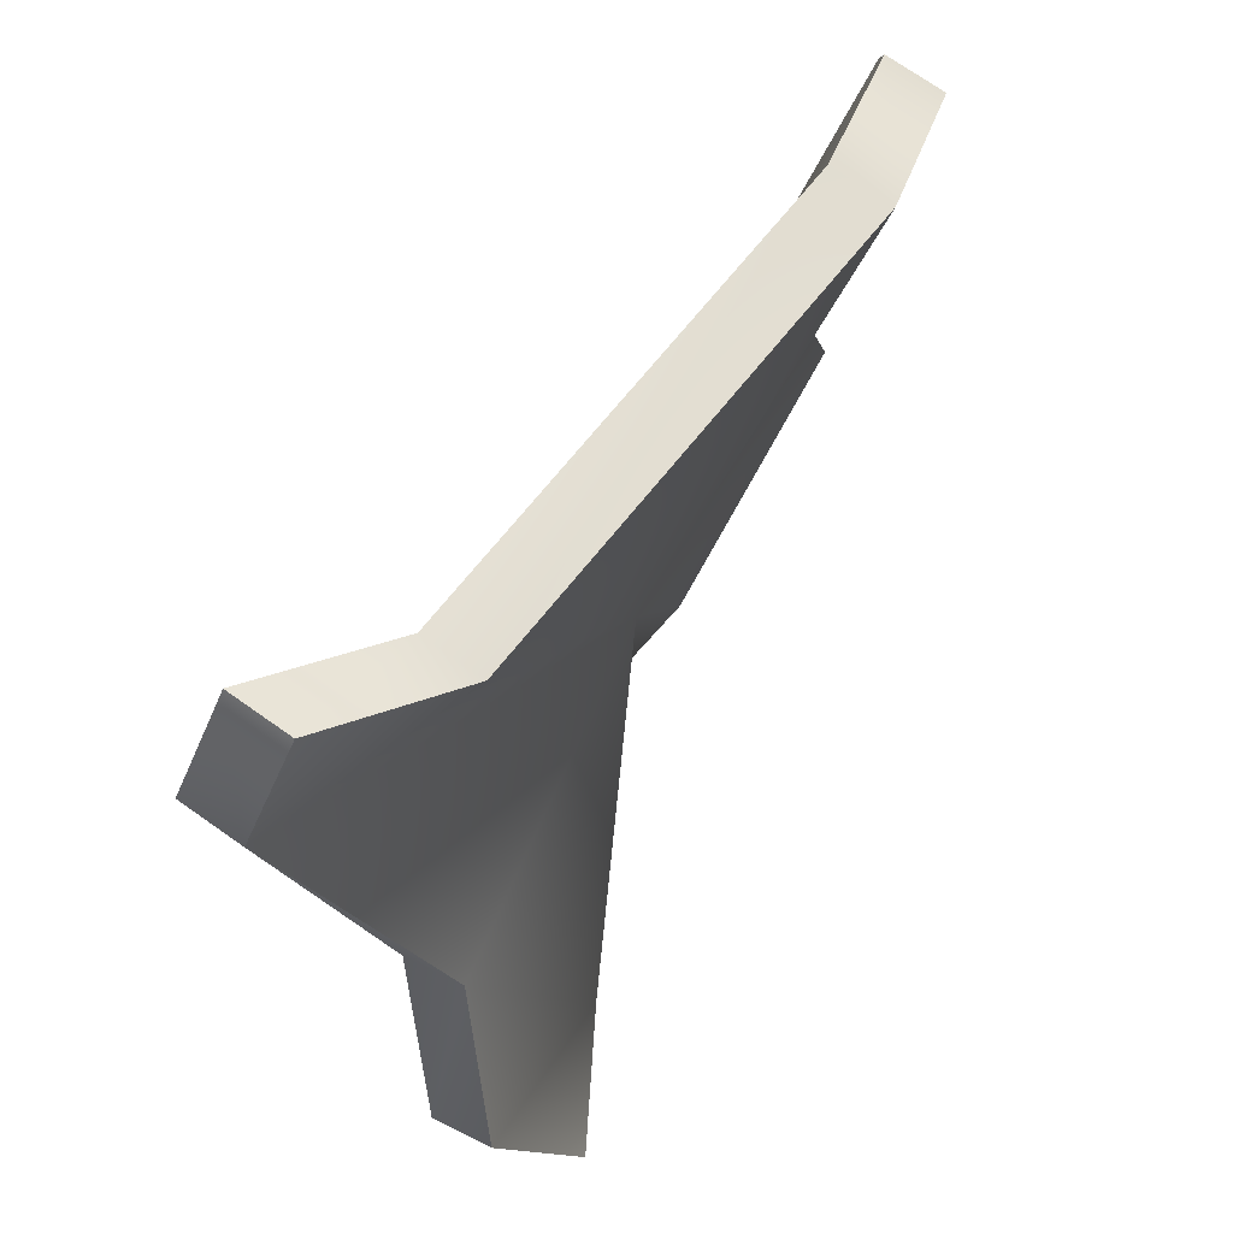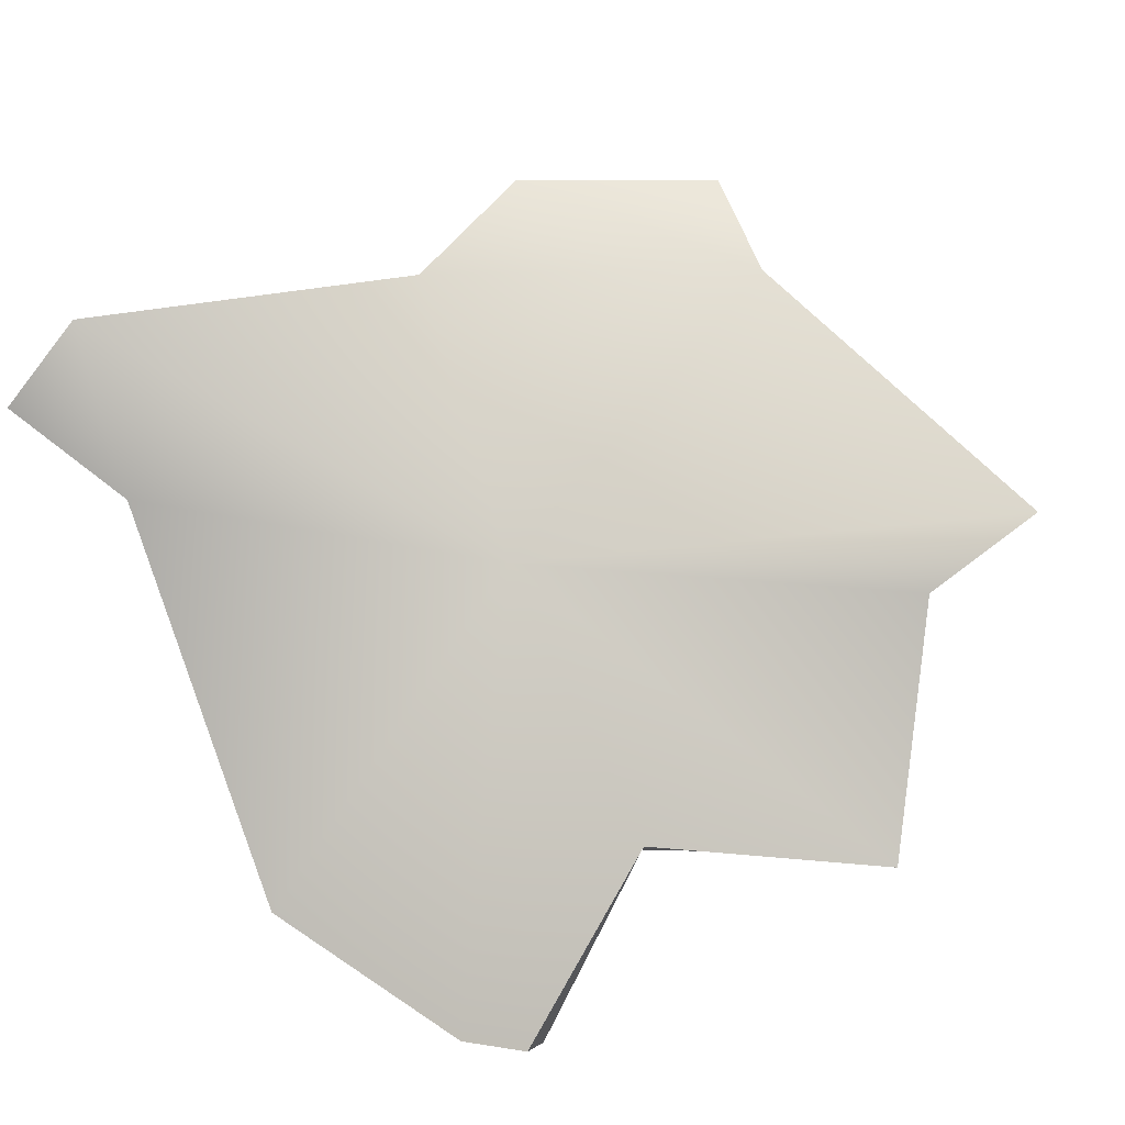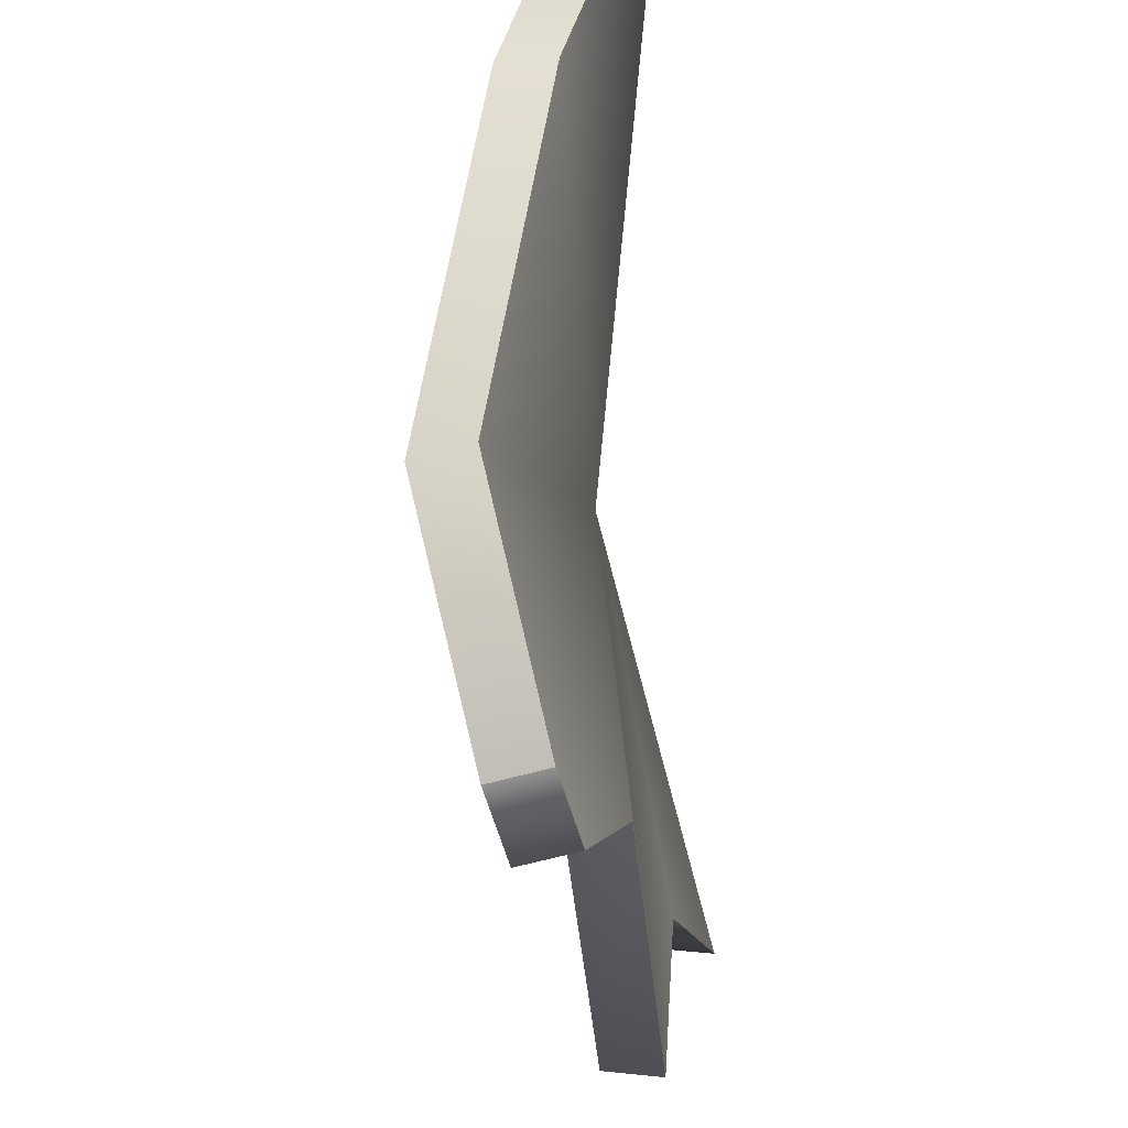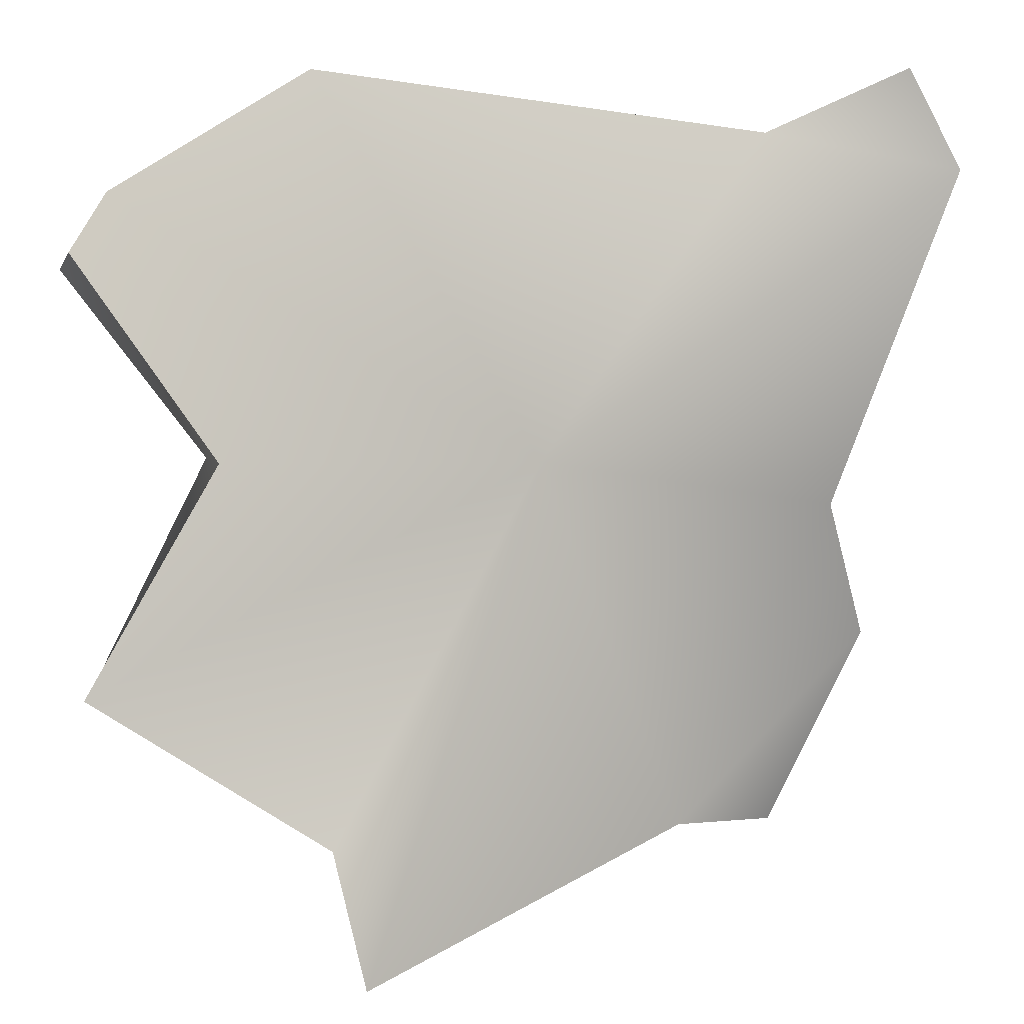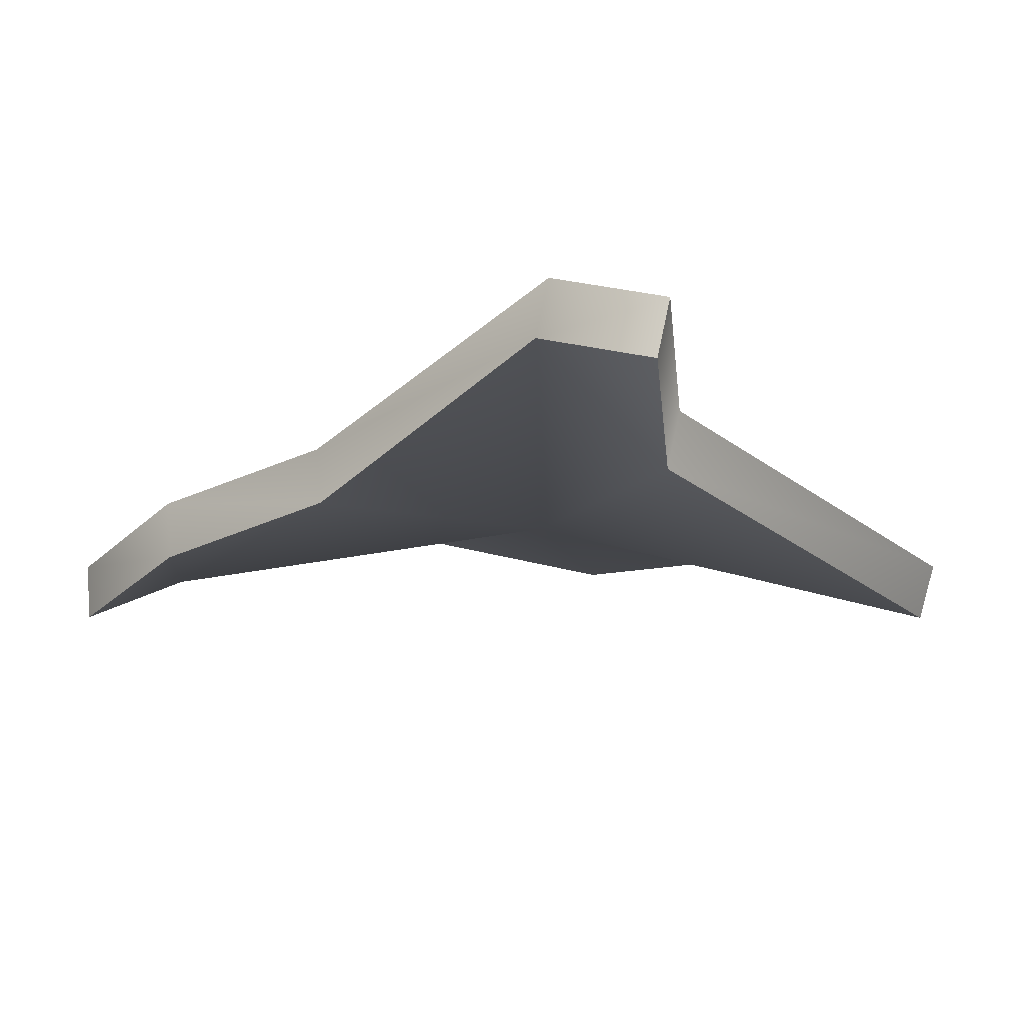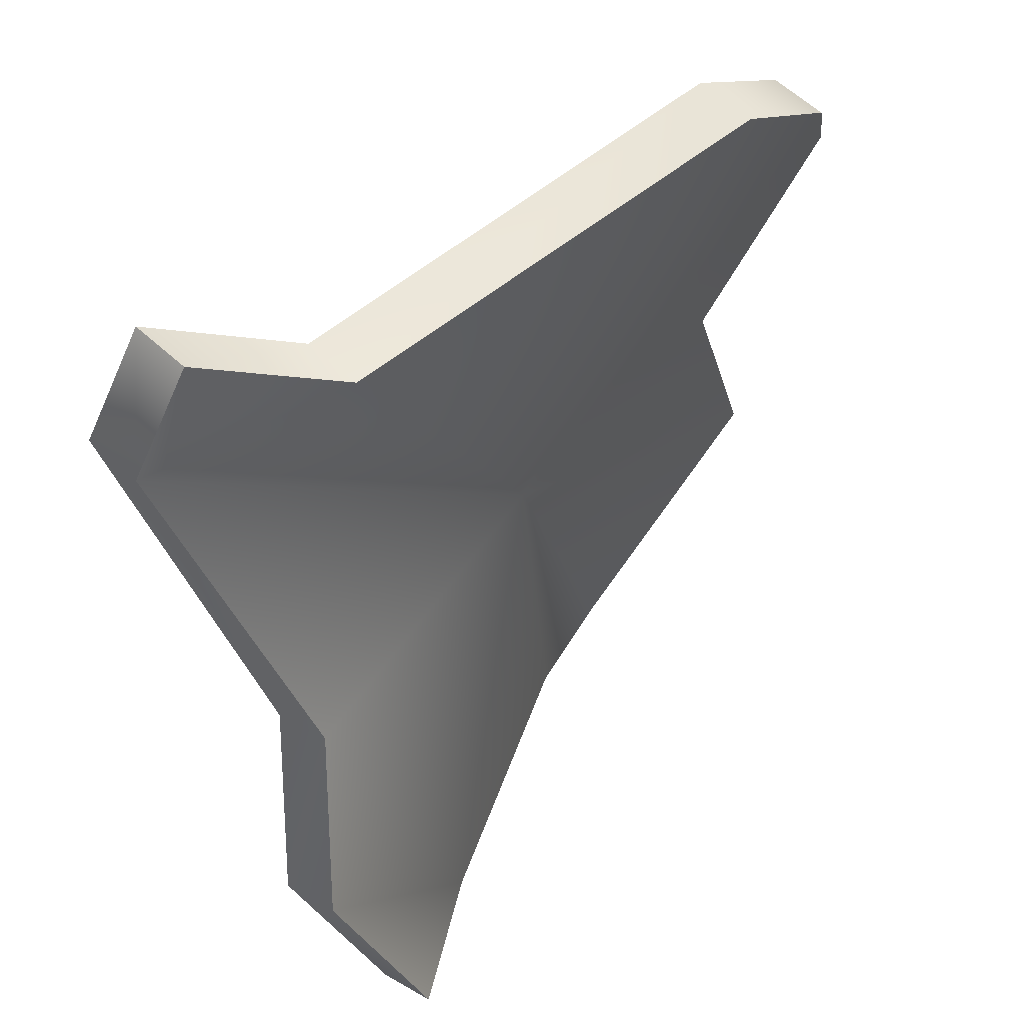
<metadata>
{"format":"obj","ext":"obj","renderer":"f3d","projection":"perspective","resolution":1024,"background":"white","views":[{"elev":60.5,"azim":-63.4,"up":"+Z"},{"elev":79.9,"azim":63.0,"up":"+Y"},{"elev":55.8,"azim":84.9,"up":"+Z"},{"elev":7.1,"azim":161.2,"up":"+Z"},{"elev":-10.3,"azim":-55.3,"up":"+Y"},{"elev":42.7,"azim":-54.1,"up":"+Z"}]}
</metadata>
<code>
g GlassPart_0
v -0.003563 -0.0004613 0.004193
v -0.003479 0.0002288 0.004315
v 0.001951 -0.0009823 0.005054
v 0.001954 -0.001655 0.004839
v -0.005056 0.0004346 0.004959
v -0.004972 0.001125 0.005081
v 0.00451 -0.0005149 0.003586
v 0.004513 -0.001187 0.003371
v -0.0005192 0.0003532 0.0003595
v -0.002608 -0.0002594 -0.004433
v 0.002052 0.001627 -0.005572
v -0.004481 0.0001578 -0.0003323
v -0.005255 -0.0004646 -0.002116
v -0.004162 -0.0009132 -0.004632
v 0.002291 0.001042 -0.004045
v 0.005069 0.0005865 -0.002168
v 0.003421 0.000352 0.0004707
v -0.005533 0.001413 0.003856
v 0.004998 -0.0002938 0.002893
v -0.003479 0.0002288 0.004315
v -0.004972 0.001125 0.005081
v 0.001951 -0.0009823 0.005054
v 0.00451 -0.0005149 0.003586
v -0.002608 -0.0002594 -0.004433
v -0.00265 -0.0009564 -0.004329
v 0.001885 0.0009453 -0.005645
v -0.004162 -0.0009132 -0.004632
v -0.004205 -0.00161 -0.004528
v -0.002608 -0.0002594 -0.004433
v 0.001885 0.0009453 -0.005645
v 0.002052 0.001627 -0.005572
v -0.00265 -0.0009564 -0.004329
v -0.0005164 -0.0003529 0.0003595
v 0.001885 0.0009453 -0.005645
v -0.004524 -0.0005392 -0.0002281
v -0.005298 -0.001161 -0.002012
v -0.004205 -0.00161 -0.004528
v 0.002124 0.0003602 -0.004118
v 0.004901 -9.547e-05 -0.00224
v 0.003424 -0.0003539 0.0004707
v 0.005001 -0.0009662 0.002678
v -0.005617 0.0007233 0.003733
v 0.004513 -0.001187 0.003371
v 0.001954 -0.001655 0.004839
v -0.003563 -0.0004613 0.004193
v -0.005056 0.0004346 0.004959
v 0.004901 -9.547e-05 -0.00224
v 0.005069 0.0005865 -0.002168
v 0.002291 0.001042 -0.004045
v 0.002124 0.0003602 -0.004118
v 0.003421 0.000352 0.0004707
v -0.005298 -0.001161 -0.002012
v -0.004205 -0.00161 -0.004528
v -0.004162 -0.0009132 -0.004632
v -0.005255 -0.0004646 -0.002116
v -0.004524 -0.0005392 -0.0002281
v -0.004481 0.0001578 -0.0003323
v -0.005617 0.0007233 0.003733
v -0.005533 0.001413 0.003856
v -0.004972 0.001125 0.005081
v -0.005056 0.0004346 0.004959
v 0.004901 -9.547e-05 -0.00224
v 0.003424 -0.0003539 0.0004707
v 0.003421 0.000352 0.0004707
v 0.004998 -0.0002938 0.002893
v 0.005001 -0.0009662 0.002678
v 0.002291 0.001042 -0.004045
v 0.002052 0.001627 -0.005572
v 0.001885 0.0009453 -0.005645
v 0.002124 0.0003602 -0.004118
v 0.004998 -0.0002938 0.002893
v 0.005001 -0.0009662 0.002678
v 0.004513 -0.001187 0.003371
v 0.00451 -0.0005149 0.003586
g GlassPart_0_0
f 3 2 1
f 4 3 1
f 5 1 2
f 6 5 2
f 7 3 4
f 8 7 4
f 11 10 9
f 9 10 12
f 13 12 10
f 14 13 10
f 15 11 9
f 15 9 16
f 16 9 17
f 12 18 9
f 19 17 9
f 9 18 20
f 18 21 20
f 22 9 20
f 23 19 9
f 23 9 22
f 26 25 24
f 27 24 25
f 28 27 25
f 31 30 29
f 34 33 32
f 33 35 32
f 32 35 36
f 37 32 36
f 33 34 38
f 39 33 38
f 39 40 33
f 40 41 33
f 42 35 33
f 33 41 43
f 43 44 33
f 44 45 33
f 42 33 45
f 46 42 45
f 49 48 47
f 50 49 47
f 48 51 47
f 54 53 52
f 55 54 52
f 55 52 56
f 57 55 56
f 57 56 58
f 59 57 58
f 60 59 58
f 61 60 58
f 64 63 62
f 64 65 63
f 65 66 63
f 69 68 67
f 70 69 67
f 73 72 71
f 74 73 71

</code>
